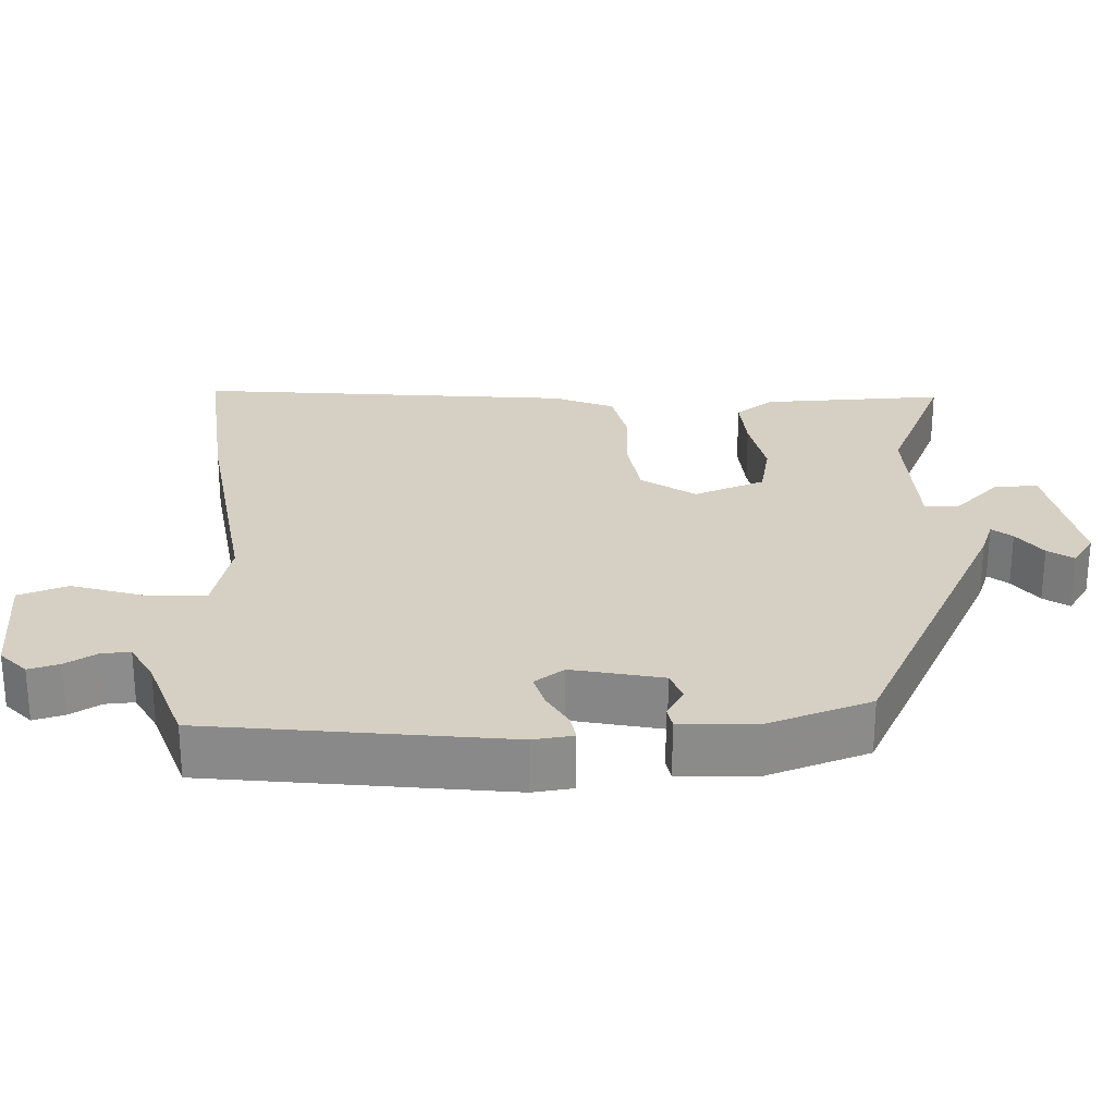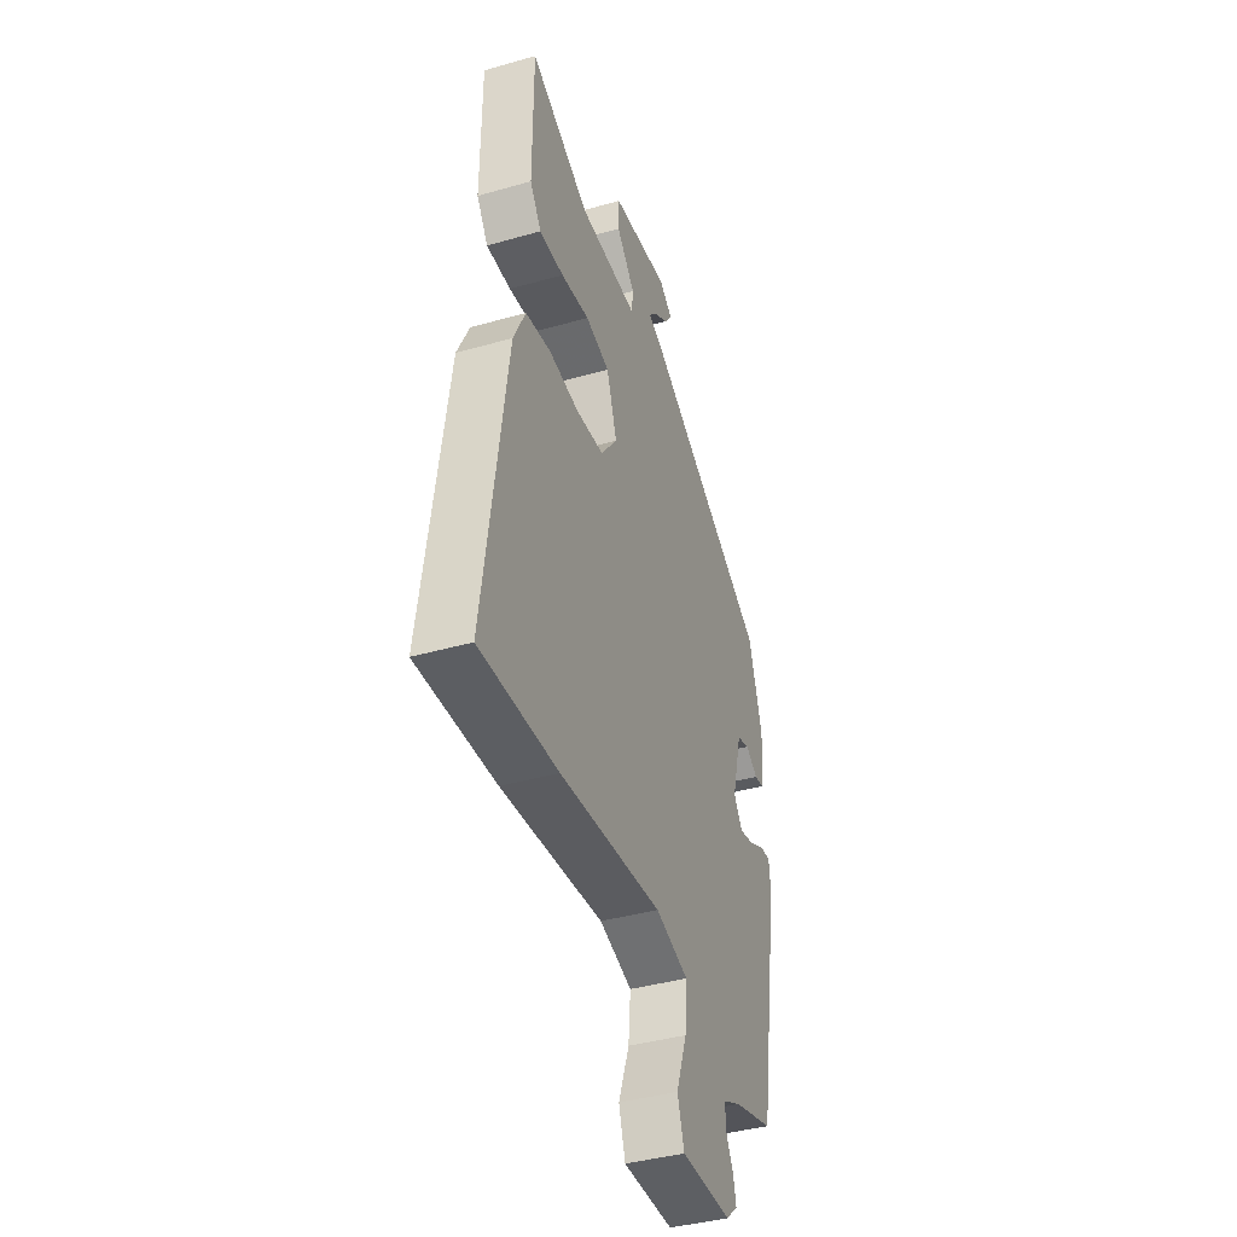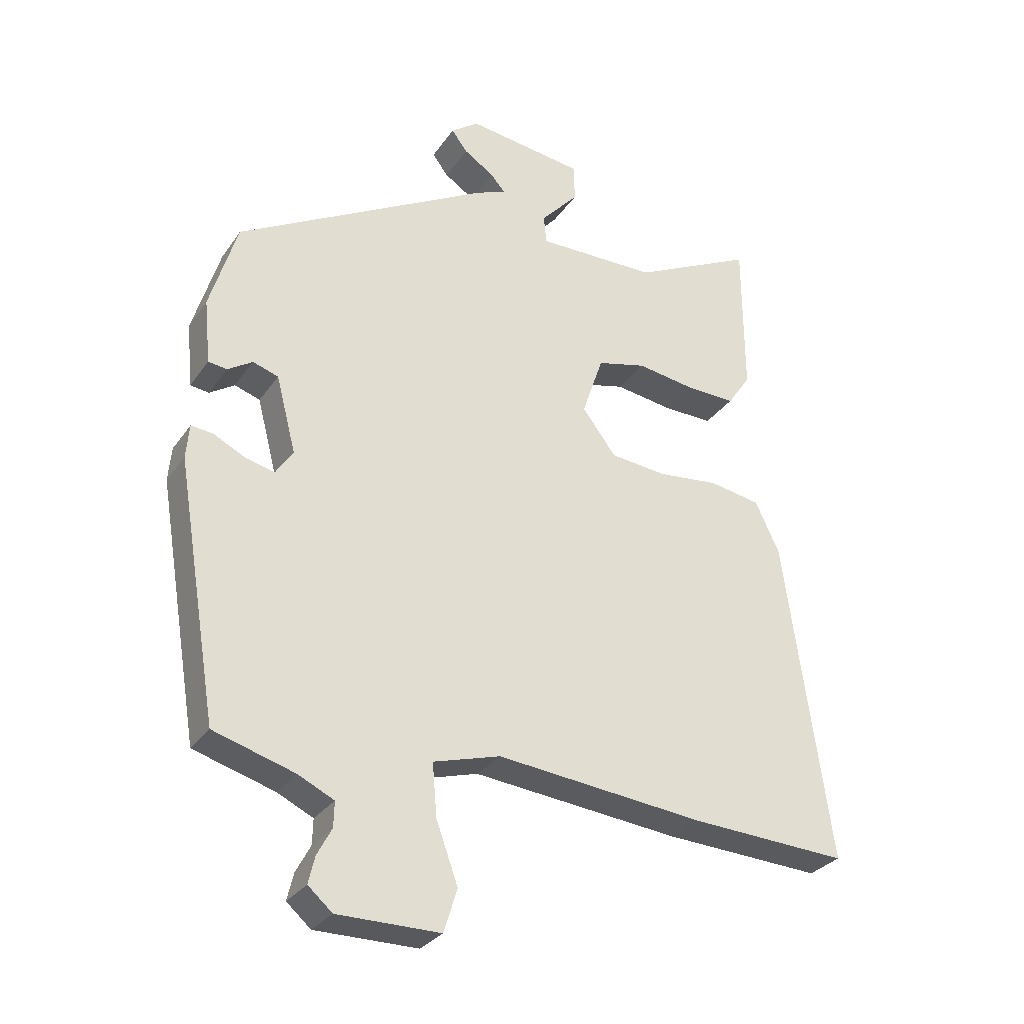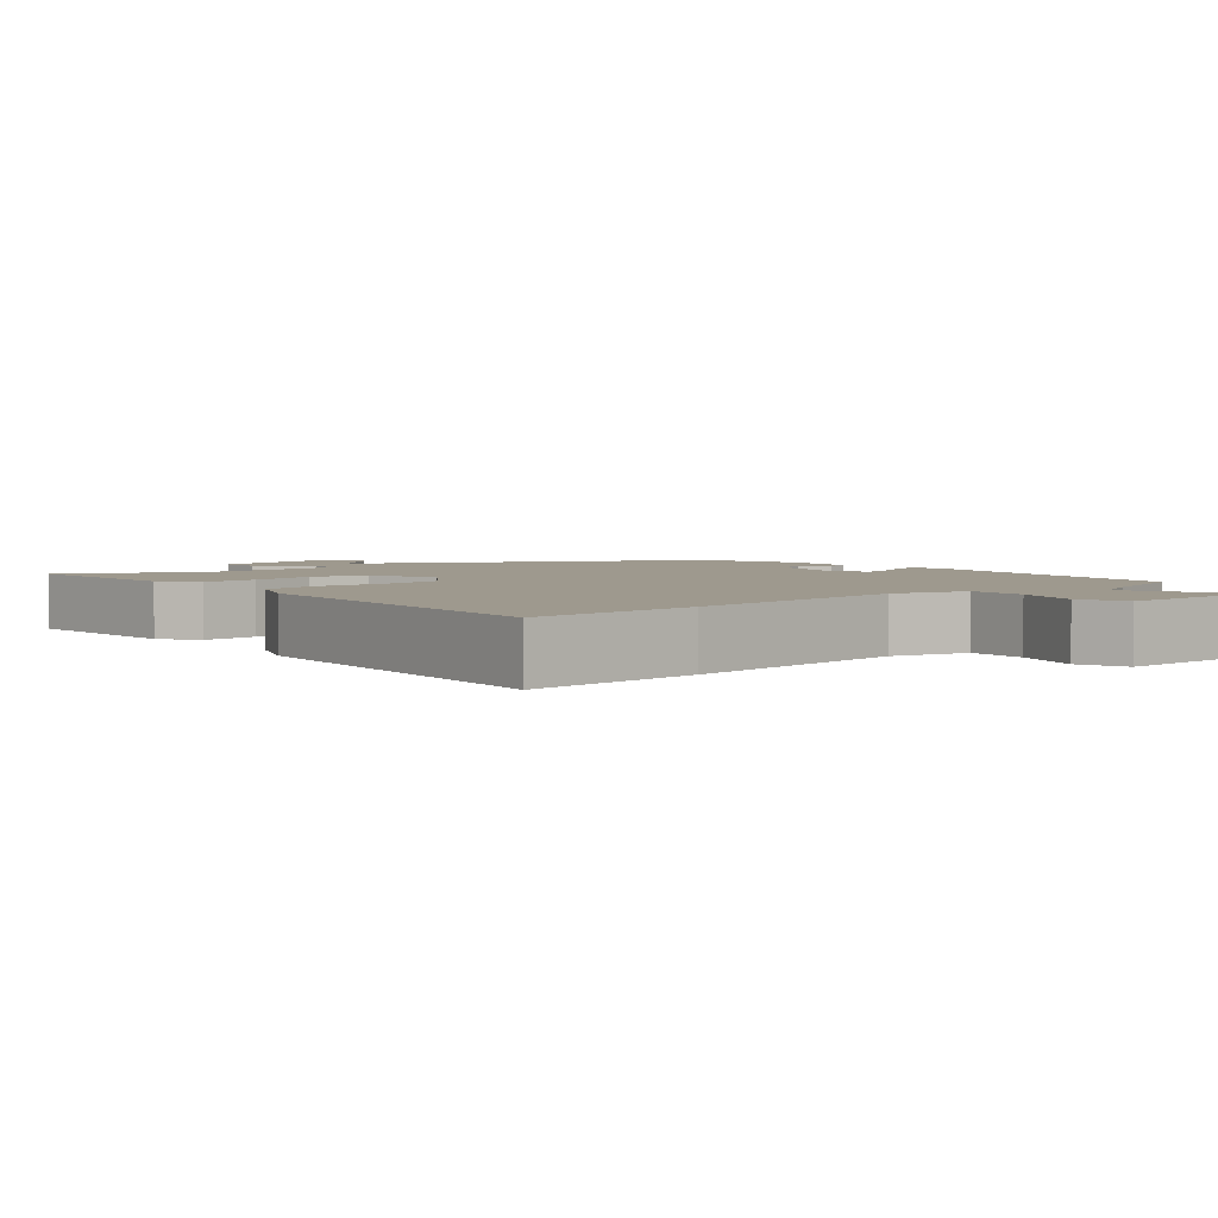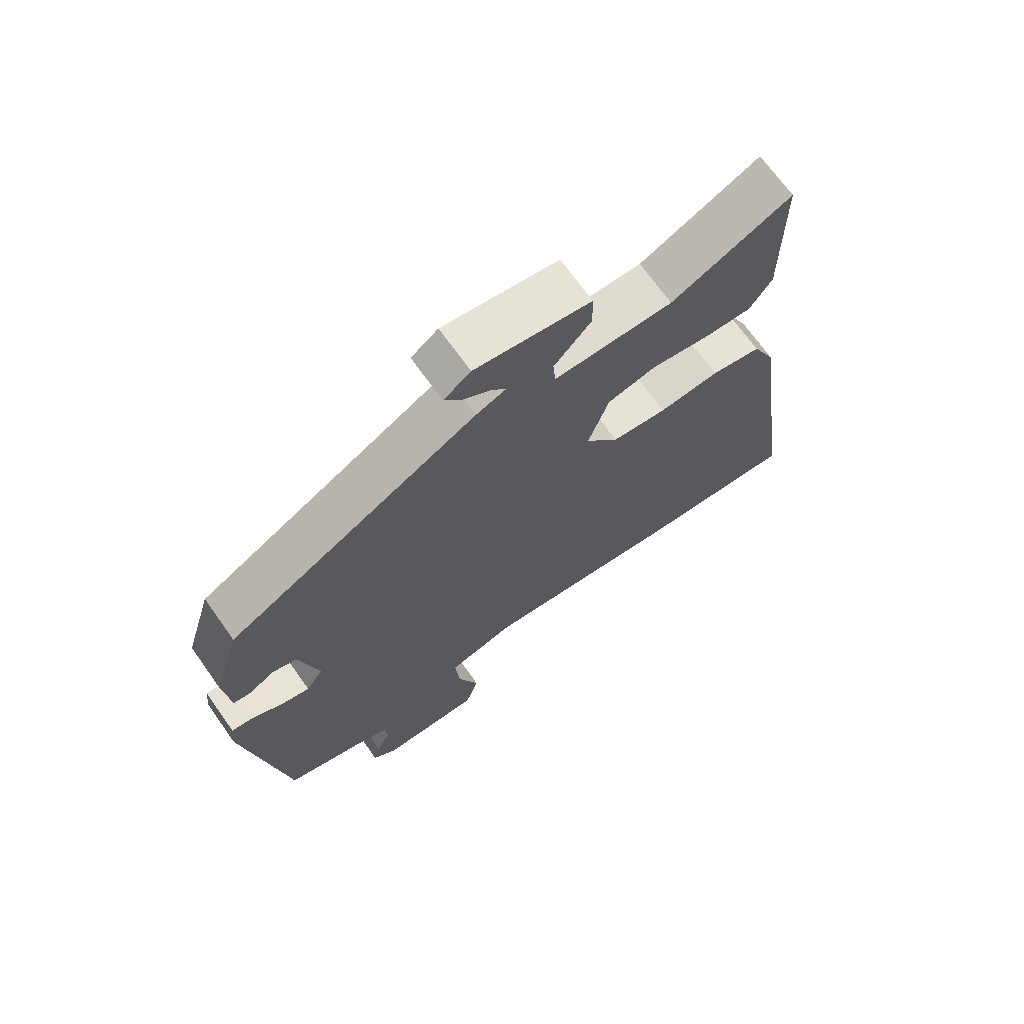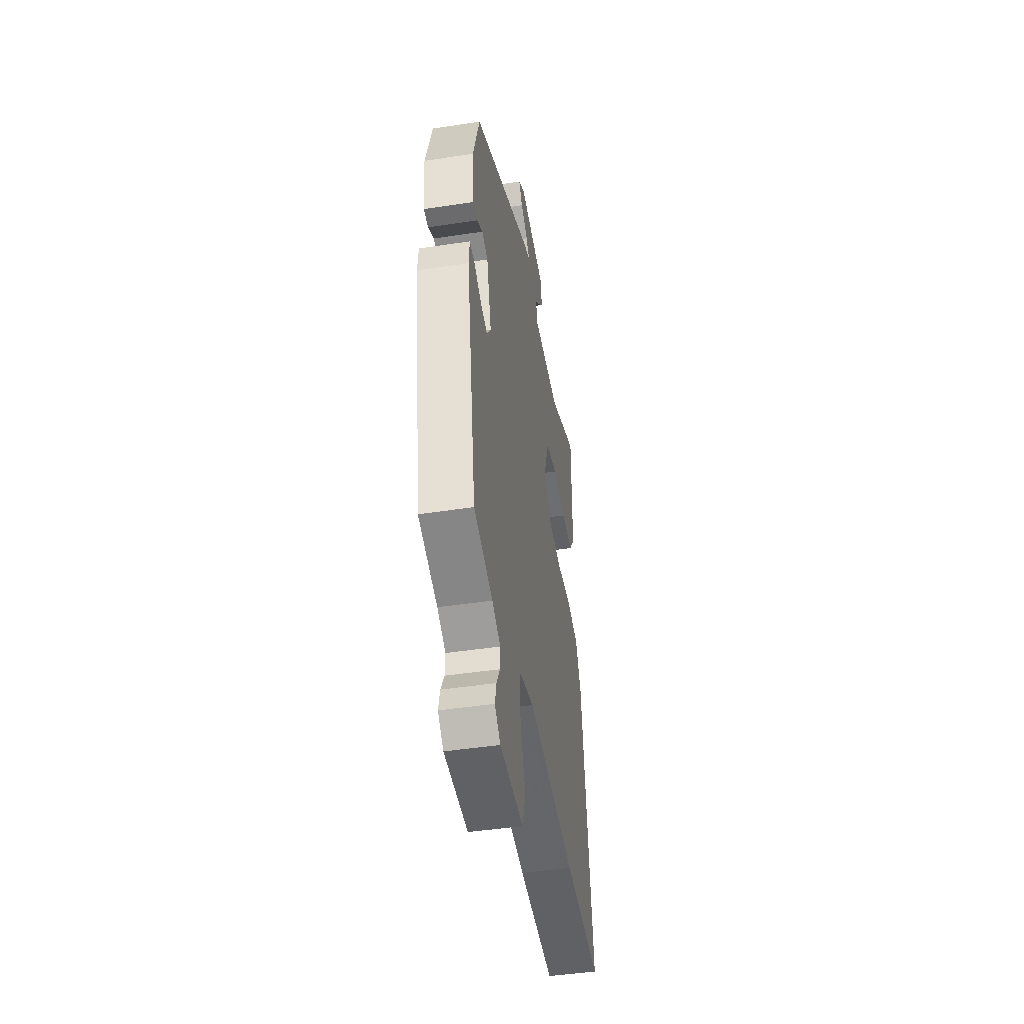
<metadata>
{"format":"obj","ext":"obj","renderer":"f3d","projection":"perspective","resolution":1024,"background":"white","views":[{"elev":26.2,"azim":-94.7,"up":"+Y"},{"elev":-40.4,"azim":109.3,"up":"+Z"},{"elev":-30.0,"azim":-28.2,"up":"+Z"},{"elev":3.5,"azim":138.0,"up":"+Y"},{"elev":69.5,"azim":-35.4,"up":"+Z"},{"elev":-45.9,"azim":-80.1,"up":"+Z"}]}
</metadata>
<code>
v -0.411 0.07 -0.509
v -0.477 0.07 -0.11
v -0.472 0.07 -0.056
v -0.437 0.07 -0.06
v -0.388 0.07 -0.085
v -0.342 0.07 -0.096
v -0.315 0.07 -0.055
v -0.346 0.07 0.065
v -0.386 0.07 0.078
v -0.425 0.07 0.053
v -0.454 0.07 0.057
v -0.464 0.07 0.158
v -0.421 0.07 0.3
v -0.023 0.07 0.521
v 0.025 0.07 0.541
v 0.002 0.07 0.567
v -0.045 0.07 0.598
v -0.07 0.07 0.631
v -0.027 0.07 0.663
v 0.157 0.07 0.638
v 0.158 0.07 0.579
v 0.099 0.07 0.514
v 0.103 0.07 0.469
v 0.292 0.07 0.471
v 0.482 0.07 0.564
v 0.483 0.07 0.318
v 0.447 0.07 0.265
v 0.369 0.07 0.267
v 0.278 0.07 0.281
v 0.201 0.07 0.262
v 0.168 0.07 0.165
v 0.221 0.07 0.095
v 0.309 0.07 0.086
v 0.405 0.07 0.096
v 0.485 0.07 0.082
v 0.523 0.07 0.002
v 0.594 0.07 -0.505
v 0.347 0.07 -0.492
v 0.021 0.07 -0.458
v -0.084 0.07 -0.488
v -0.077 0.07 -0.57
v -0.043 0.07 -0.664
v -0.064 0.07 -0.731
v -0.224 0.07 -0.731
v -0.262 0.07 -0.698
v -0.252 0.07 -0.656
v -0.229 0.07 -0.613
v -0.228 0.07 -0.574
v -0.284 0.07 -0.547
v -0.411 0 -0.509
v -0.477 0 -0.11
v -0.472 0 -0.056
v -0.437 0 -0.06
v -0.388 0 -0.085
v -0.342 0 -0.096
v -0.315 0 -0.055
v -0.346 0 0.065
v -0.386 0 0.078
v -0.425 0 0.053
v -0.454 0 0.057
v -0.464 0 0.158
v -0.421 0 0.3
v -0.023 0 0.521
v 0.025 0 0.541
v 0.002 0 0.567
v -0.045 0 0.598
v -0.07 0 0.631
v -0.027 0 0.663
v 0.157 0 0.638
v 0.158 0 0.579
v 0.099 0 0.514
v 0.103 0 0.469
v 0.292 0 0.471
v 0.482 0 0.564
v 0.483 0 0.318
v 0.447 0 0.265
v 0.369 0 0.267
v 0.278 0 0.281
v 0.201 0 0.262
v 0.168 0 0.165
v 0.221 0 0.095
v 0.309 0 0.086
v 0.405 0 0.096
v 0.485 0 0.082
v 0.523 0 0.002
v 0.594 0 -0.505
v 0.347 0 -0.492
v 0.021 0 -0.458
v -0.084 0 -0.488
v -0.077 0 -0.57
v -0.043 0 -0.664
v -0.064 0 -0.731
v -0.224 0 -0.731
v -0.262 0 -0.698
v -0.252 0 -0.656
v -0.229 0 -0.613
v -0.228 0 -0.574
v -0.284 0 -0.547
f 44 45 46 47
f 44 47 48
f 41 42 43 44
f 40 41 44 48
f 36 37 38 39
f 36 39 40
f 33 34 35 36
f 32 33 36 40
f 31 32 40 48
f 26 27 28 29
f 24 25 26 29
f 23 24 29 30
f 19 20 21 22
f 19 22 23
f 16 17 18 19
f 15 16 19 23
f 9 10 11 12
f 8 9 12 13
f 2 3 4 5
f 49 1 2 5
f 49 5 6
f 48 49 6 7
f 31 48 7
f 30 31 7 8
f 14 15 23 30
f 8 13 14 30
f 96 95 94 93
f 97 96 93
f 93 92 91 90
f 97 93 90 89
f 88 87 86 85
f 89 88 85
f 85 84 83 82
f 89 85 82 81
f 97 89 81 80
f 78 77 76 75
f 78 75 74 73
f 79 78 73 72
f 71 70 69 68
f 72 71 68
f 68 67 66 65
f 72 68 65 64
f 61 60 59 58
f 62 61 58 57
f 54 53 52 51
f 54 51 50 98
f 55 54 98
f 56 55 98 97
f 56 97 80
f 57 56 80 79
f 79 72 64 63
f 79 63 62 57
f 1 50 51 2
f 2 51 52 3
f 3 52 53 4
f 4 53 54 5
f 5 54 55 6
f 6 55 56 7
f 7 56 57 8
f 8 57 58 9
f 9 58 59 10
f 10 59 60 11
f 11 60 61 12
f 12 61 62 13
f 13 62 63 14
f 14 63 64 15
f 15 64 65 16
f 16 65 66 17
f 17 66 67 18
f 18 67 68 19
f 19 68 69 20
f 20 69 70 21
f 21 70 71 22
f 22 71 72 23
f 23 72 73 24
f 24 73 74 25
f 25 74 75 26
f 26 75 76 27
f 27 76 77 28
f 28 77 78 29
f 29 78 79 30
f 30 79 80 31
f 31 80 81 32
f 32 81 82 33
f 33 82 83 34
f 34 83 84 35
f 35 84 85 36
f 36 85 86 37
f 37 86 87 38
f 38 87 88 39
f 39 88 89 40
f 40 89 90 41
f 41 90 91 42
f 42 91 92 43
f 43 92 93 44
f 44 93 94 45
f 45 94 95 46
f 46 95 96 47
f 47 96 97 48
f 48 97 98 49
f 49 98 50 1

</code>
